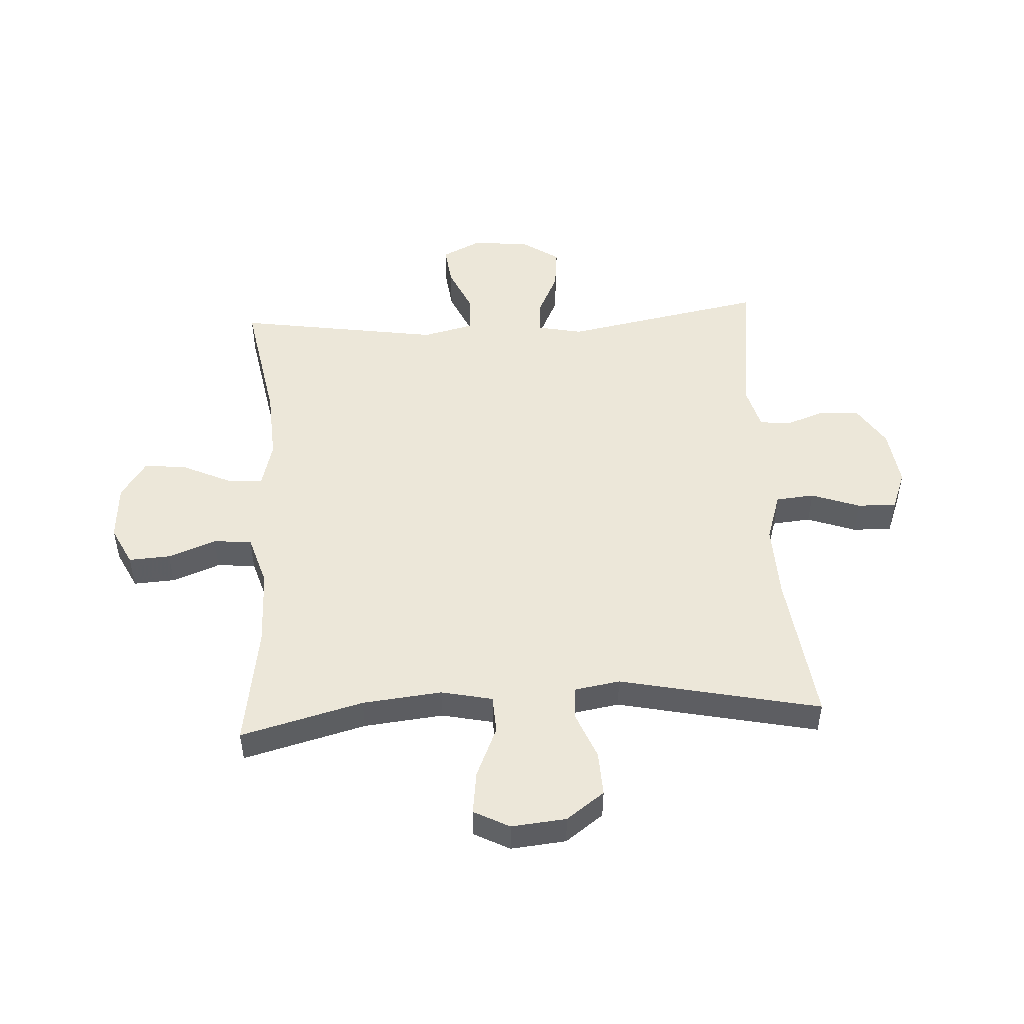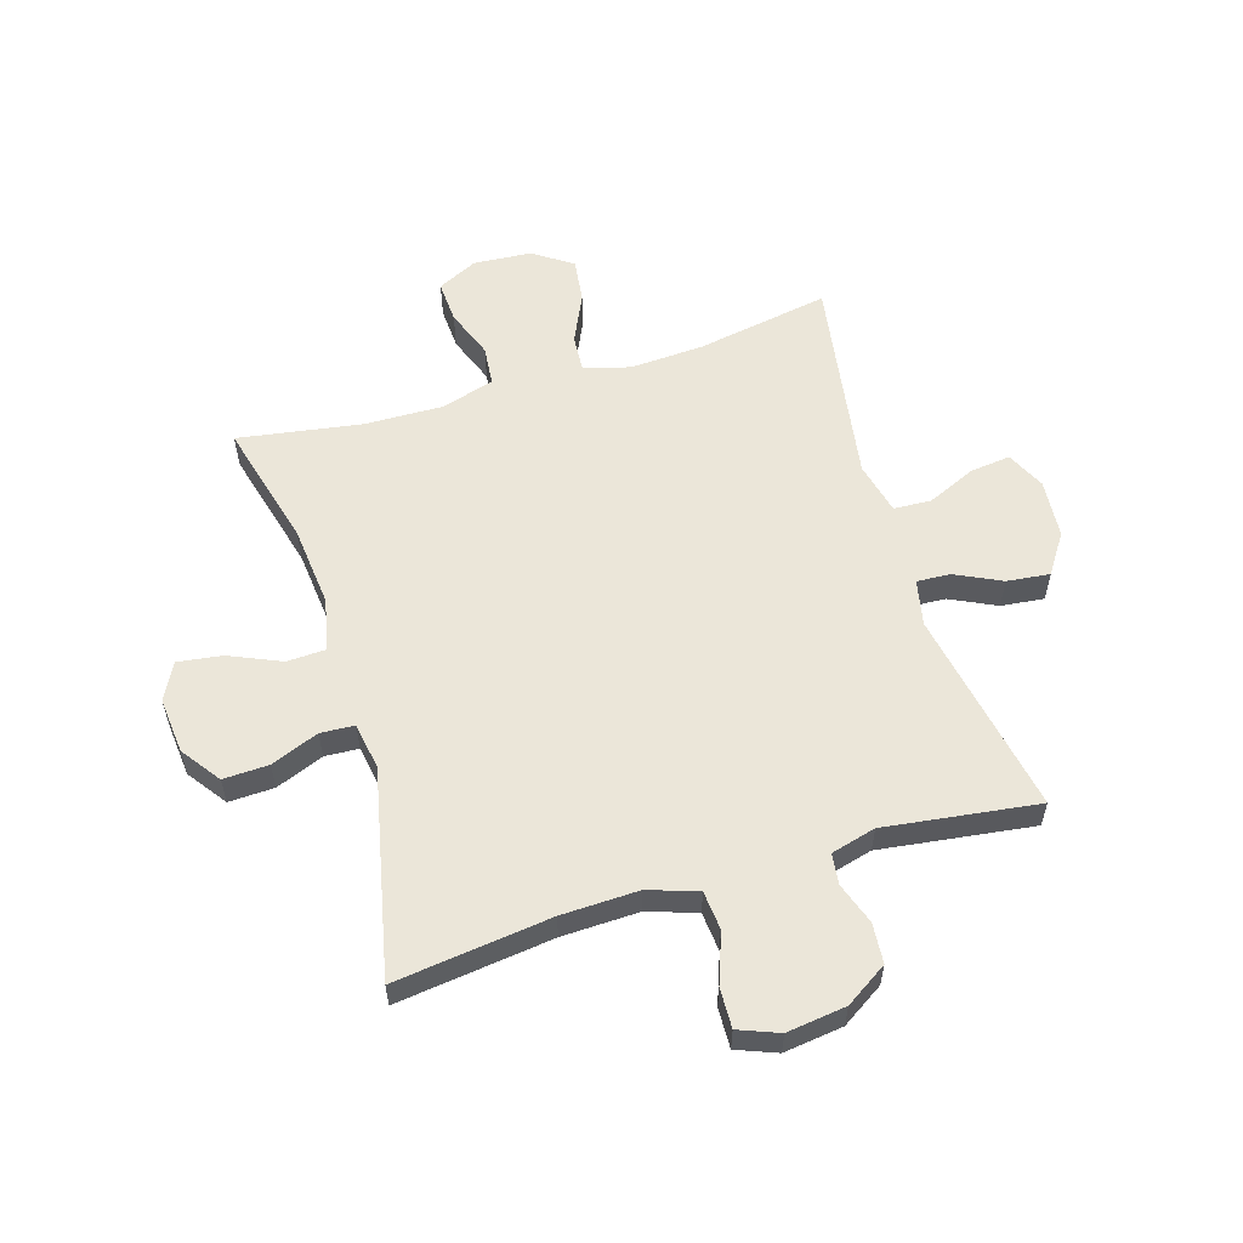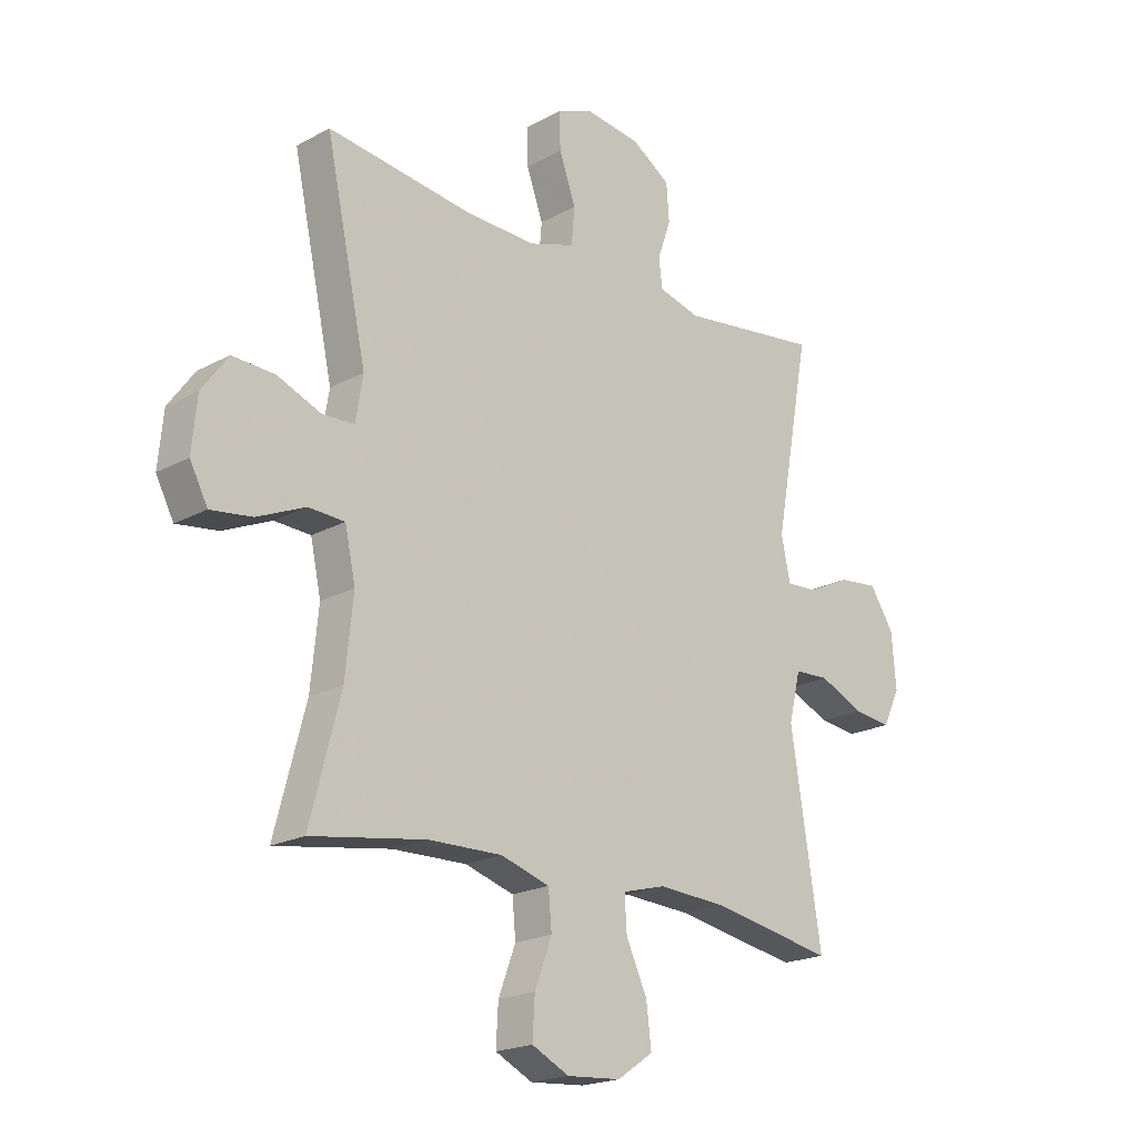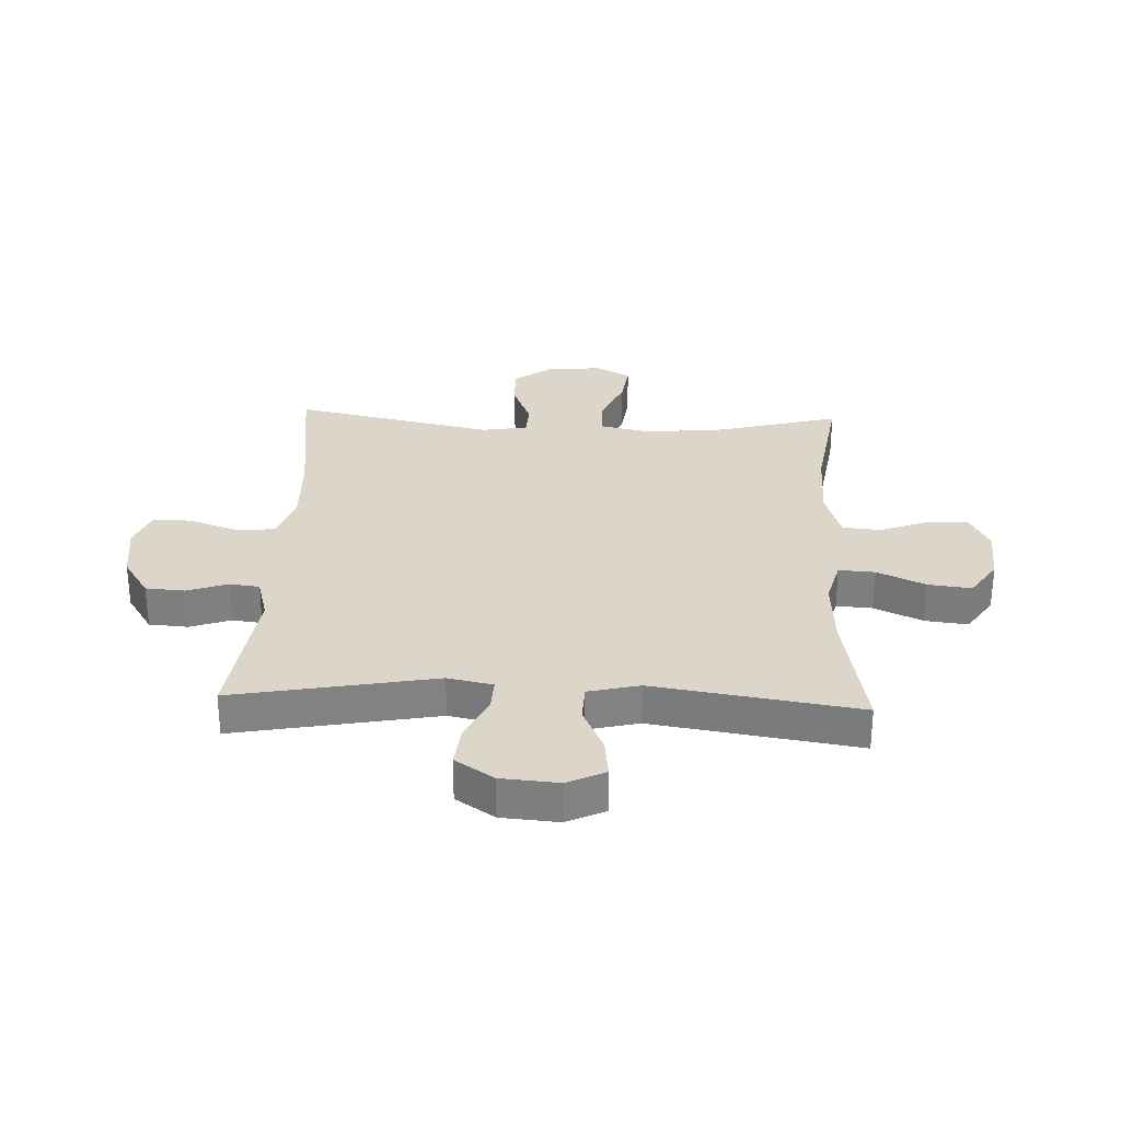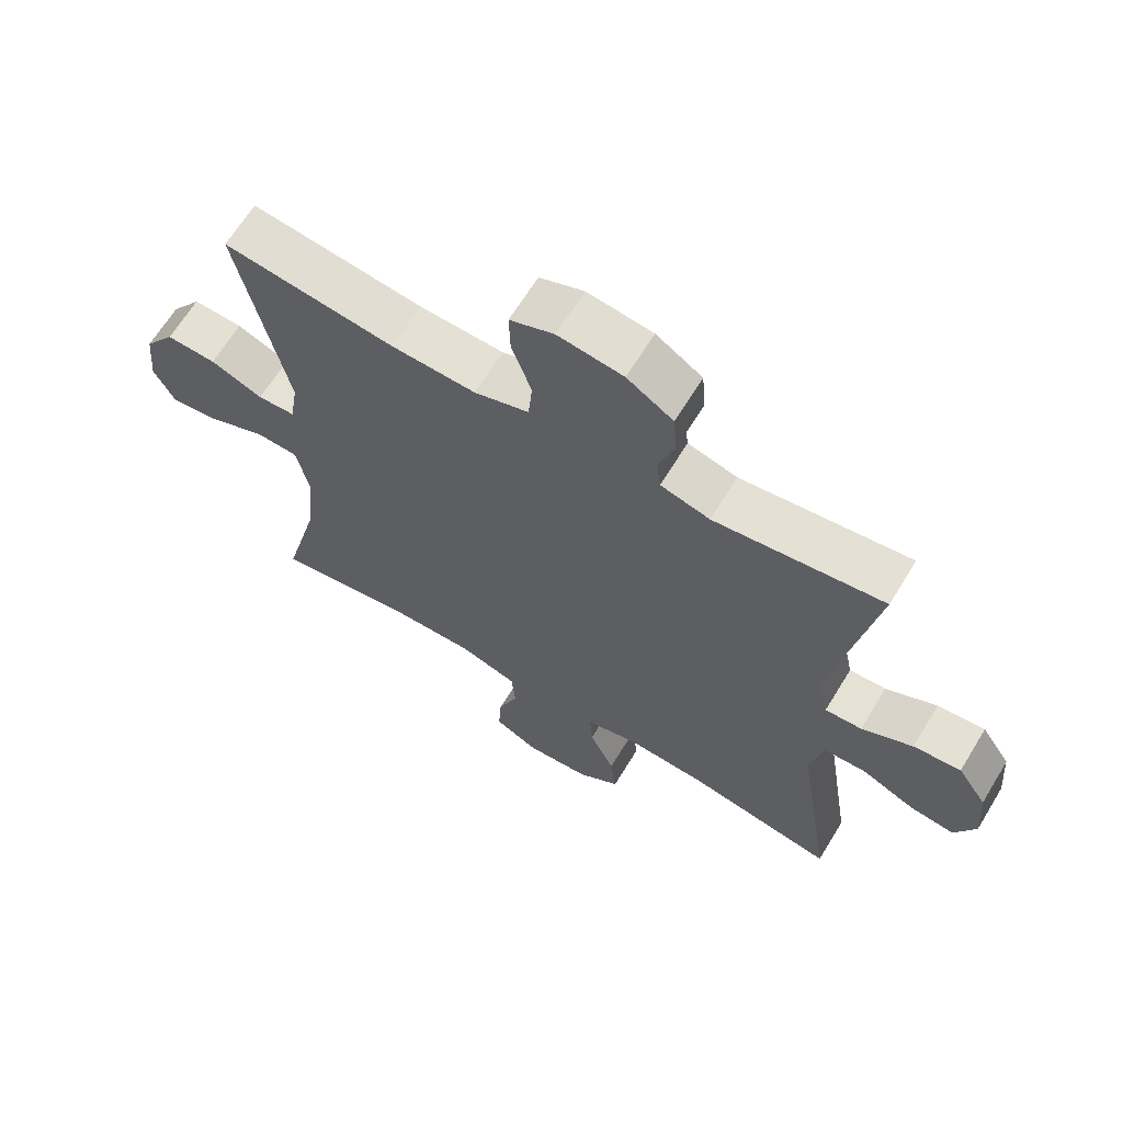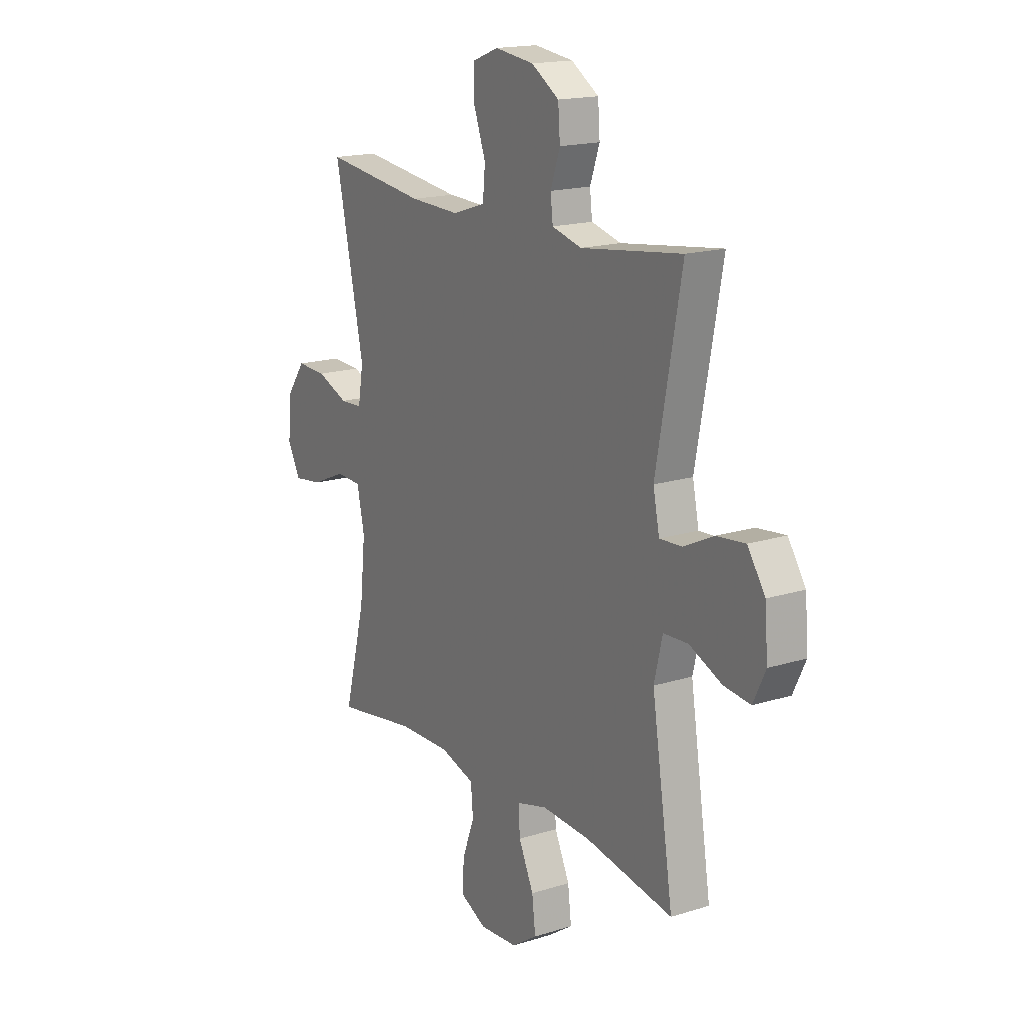
<metadata>
{"format":"obj","ext":"obj","renderer":"f3d","projection":"perspective","resolution":1024,"background":"white","views":[{"elev":49.7,"azim":-93.4,"up":"+Y"},{"elev":57.3,"azim":-16.9,"up":"+Y"},{"elev":-20.1,"azim":-45.1,"up":"+Z"},{"elev":29.7,"azim":92.3,"up":"+Y"},{"elev":65.4,"azim":31.4,"up":"+Z"},{"elev":17.1,"azim":57.8,"up":"+Z"}]}
</metadata>
<code>
v -0.5 0.07 -0.5
v -0.445 0.07 -0.29
v -0.431 0.07 -0.154
v -0.45 0.07 -0.066
v -0.515 0.07 -0.063
v -0.602 0.07 -0.101
v -0.676 0.07 -0.111
v -0.708 0.07 -0.05
v -0.699 0.07 0.044
v -0.652 0.07 0.109
v -0.576 0.07 0.106
v -0.496 0.07 0.074
v -0.439 0.07 0.077
v -0.426 0.07 0.156
v -0.5 0.07 0.5
v -0.239 0.07 0.467
v -0.111 0.07 0.463
v -0.028 0.07 0.49
v -0.022 0.07 0.556
v -0.052 0.07 0.639
v -0.054 0.07 0.706
v 0.013 0.07 0.732
v 0.112 0.07 0.719
v 0.182 0.07 0.674
v 0.187 0.07 0.607
v 0.163 0.07 0.538
v 0.169 0.07 0.486
v 0.244 0.07 0.466
v 0.5 0.07 0.5
v 0.436 0.07 0.155
v 0.452 0.07 0.078
v 0.508 0.07 0.081
v 0.585 0.07 0.118
v 0.657 0.07 0.126
v 0.701 0.07 0.06
v 0.709 0.07 -0.038
v 0.678 0.07 -0.103
v 0.61 0.07 -0.095
v 0.529 0.07 -0.059
v 0.466 0.07 -0.062
v 0.445 0.07 -0.15
v 0.5 0.07 -0.5
v 0.277 0.07 -0.46
v 0.154 0.07 -0.453
v 0.076 0.07 -0.474
v 0.08 0.07 -0.536
v 0.118 0.07 -0.618
v 0.127 0.07 -0.692
v 0.062 0.07 -0.736
v -0.035 0.07 -0.743
v -0.102 0.07 -0.71
v -0.098 0.07 -0.639
v -0.067 0.07 -0.557
v -0.073 0.07 -0.491
v -0.161 0.07 -0.464
v -0.294 0.07 -0.467
v -0.5 0 -0.5
v -0.445 0 -0.29
v -0.431 0 -0.154
v -0.45 0 -0.066
v -0.515 0 -0.063
v -0.602 0 -0.101
v -0.676 0 -0.111
v -0.708 0 -0.05
v -0.699 0 0.044
v -0.652 0 0.109
v -0.576 0 0.106
v -0.496 0 0.074
v -0.439 0 0.077
v -0.426 0 0.156
v -0.5 0 0.5
v -0.239 0 0.467
v -0.111 0 0.463
v -0.028 0 0.49
v -0.022 0 0.556
v -0.052 0 0.639
v -0.054 0 0.706
v 0.013 0 0.732
v 0.112 0 0.719
v 0.182 0 0.674
v 0.187 0 0.607
v 0.163 0 0.538
v 0.169 0 0.486
v 0.244 0 0.466
v 0.5 0 0.5
v 0.436 0 0.155
v 0.452 0 0.078
v 0.508 0 0.081
v 0.585 0 0.118
v 0.657 0 0.126
v 0.701 0 0.06
v 0.709 0 -0.038
v 0.678 0 -0.103
v 0.61 0 -0.095
v 0.529 0 -0.059
v 0.466 0 -0.062
v 0.445 0 -0.15
v 0.5 0 -0.5
v 0.277 0 -0.46
v 0.154 0 -0.453
v 0.076 0 -0.474
v 0.08 0 -0.536
v 0.118 0 -0.618
v 0.127 0 -0.692
v 0.062 0 -0.736
v -0.035 0 -0.743
v -0.102 0 -0.71
v -0.098 0 -0.639
v -0.067 0 -0.557
v -0.073 0 -0.491
v -0.161 0 -0.464
v -0.294 0 -0.467
f 50 51 52 53
f 50 53 54
f 49 50 54
f 46 47 48 49
f 45 46 49 54
f 44 45 54 55
f 41 42 43
f 40 41 43 44
f 36 37 38 39
f 36 39 40
f 35 36 40
f 32 33 34 35
f 31 32 35 40
f 30 31 40 44
f 28 29 30 44
f 23 24 25 26
f 23 26 27
f 22 23 27
f 19 20 21 22
f 18 19 22 27
f 17 18 27 28
f 14 15 16
f 13 14 16 17
f 9 10 11 12
f 9 12 13
f 8 9 13
f 5 6 7 8
f 4 5 8 13
f 3 4 13 17
f 56 1 2
f 28 44 55 56
f 17 28 56
f 2 3 17 56
f 109 108 107 106
f 110 109 106
f 110 106 105
f 105 104 103 102
f 110 105 102 101
f 111 110 101 100
f 99 98 97
f 100 99 97 96
f 95 94 93 92
f 96 95 92
f 96 92 91
f 91 90 89 88
f 96 91 88 87
f 100 96 87 86
f 100 86 85 84
f 82 81 80 79
f 83 82 79
f 83 79 78
f 78 77 76 75
f 83 78 75 74
f 84 83 74 73
f 72 71 70
f 73 72 70 69
f 68 67 66 65
f 69 68 65
f 69 65 64
f 64 63 62 61
f 69 64 61 60
f 73 69 60 59
f 58 57 112
f 112 111 100 84
f 112 84 73
f 112 73 59 58
f 1 57 58 2
f 2 58 59 3
f 3 59 60 4
f 4 60 61 5
f 5 61 62 6
f 6 62 63 7
f 7 63 64 8
f 8 64 65 9
f 9 65 66 10
f 10 66 67 11
f 11 67 68 12
f 12 68 69 13
f 13 69 70 14
f 14 70 71 15
f 15 71 72 16
f 16 72 73 17
f 17 73 74 18
f 18 74 75 19
f 19 75 76 20
f 20 76 77 21
f 21 77 78 22
f 22 78 79 23
f 23 79 80 24
f 24 80 81 25
f 25 81 82 26
f 26 82 83 27
f 27 83 84 28
f 28 84 85 29
f 29 85 86 30
f 30 86 87 31
f 31 87 88 32
f 32 88 89 33
f 33 89 90 34
f 34 90 91 35
f 35 91 92 36
f 36 92 93 37
f 37 93 94 38
f 38 94 95 39
f 39 95 96 40
f 40 96 97 41
f 41 97 98 42
f 42 98 99 43
f 43 99 100 44
f 44 100 101 45
f 45 101 102 46
f 46 102 103 47
f 47 103 104 48
f 48 104 105 49
f 49 105 106 50
f 50 106 107 51
f 51 107 108 52
f 52 108 109 53
f 53 109 110 54
f 54 110 111 55
f 55 111 112 56
f 56 112 57 1

</code>
